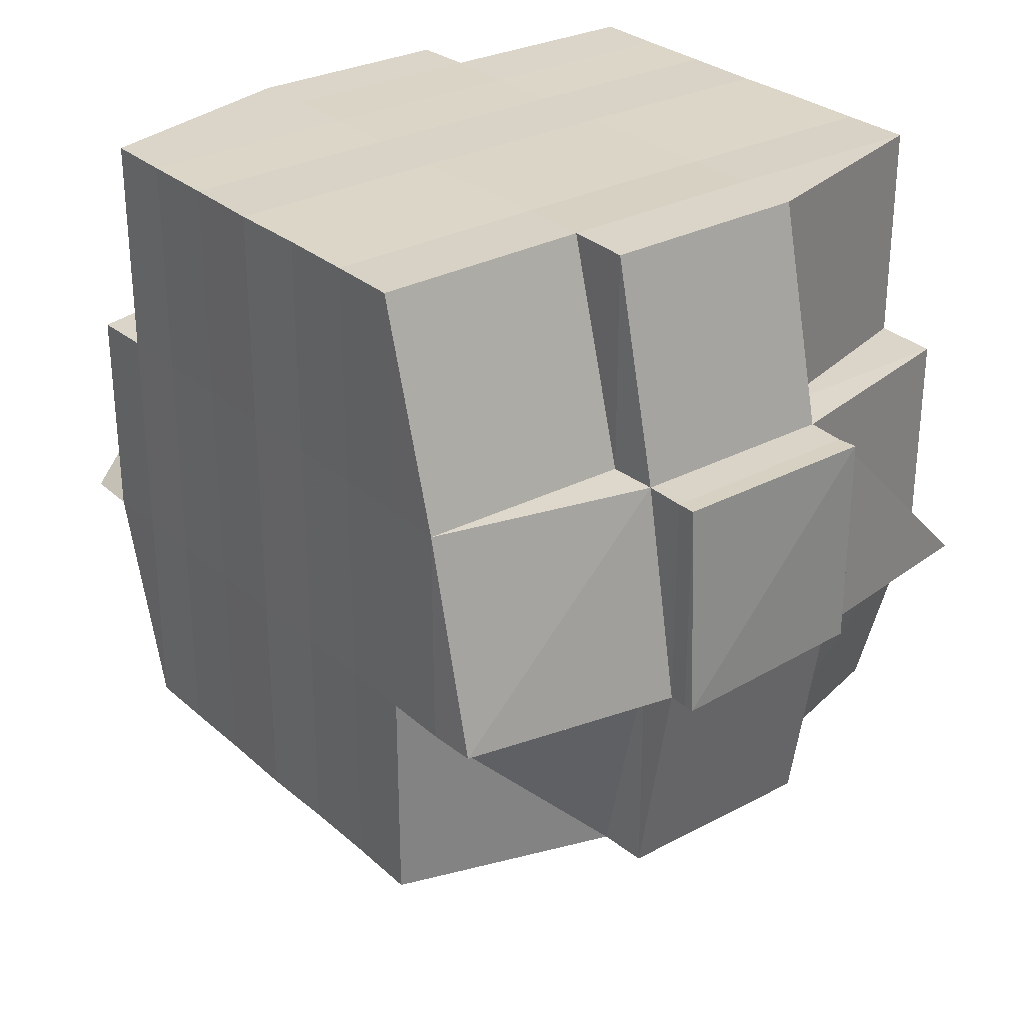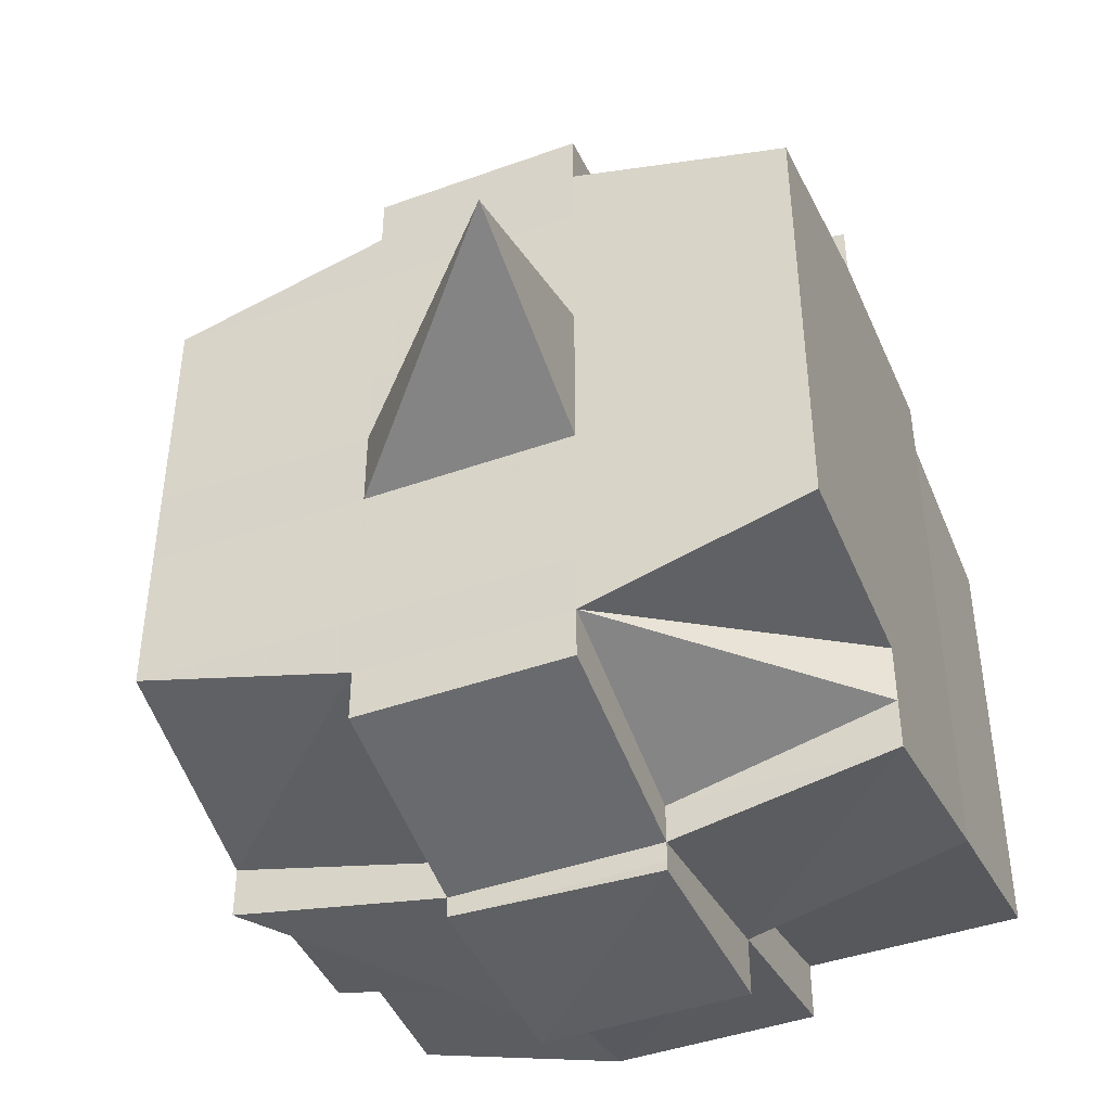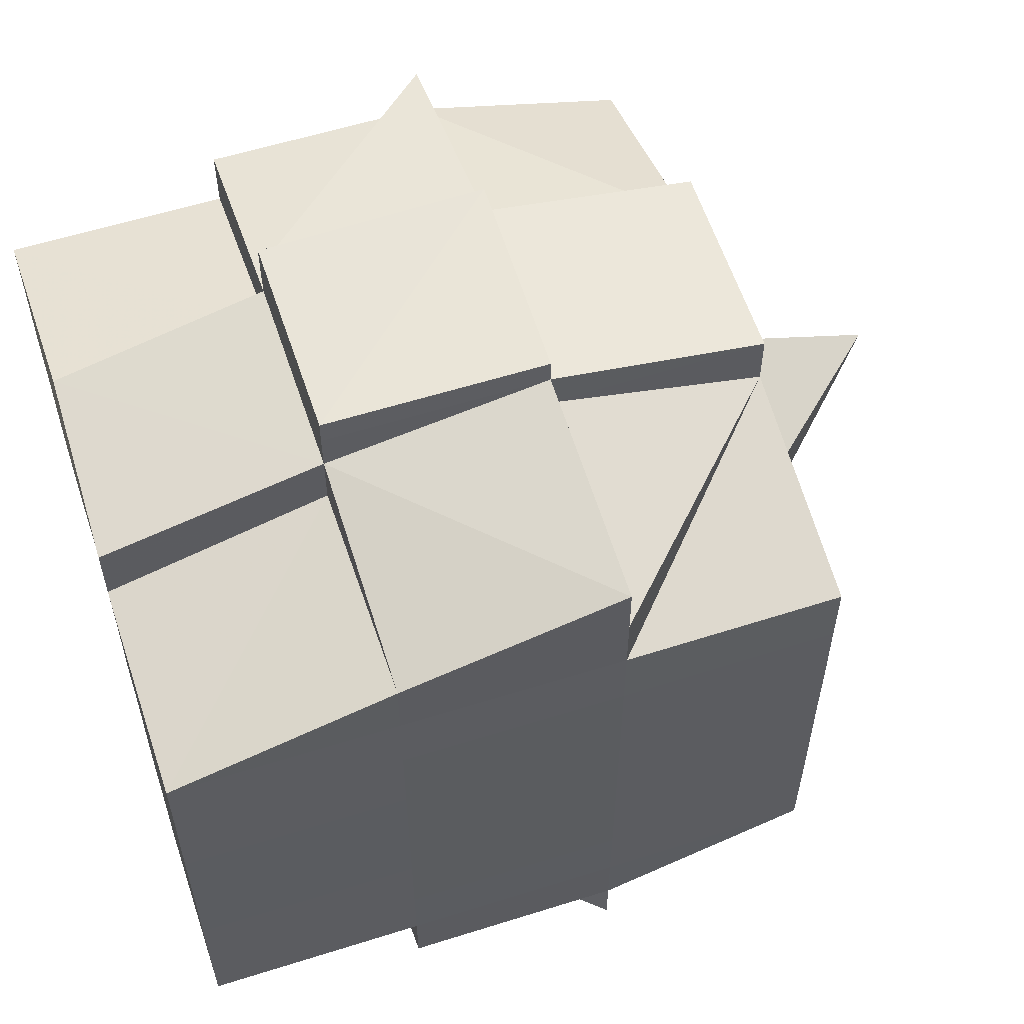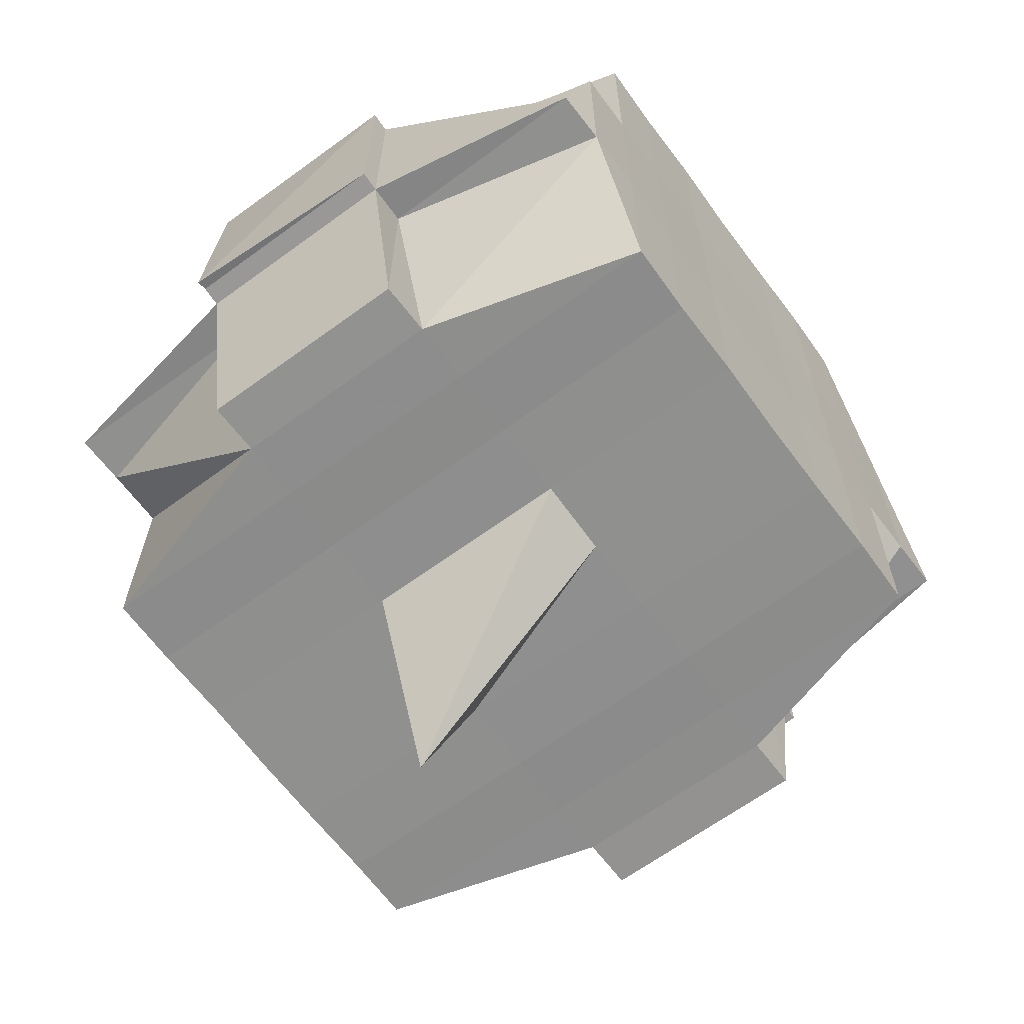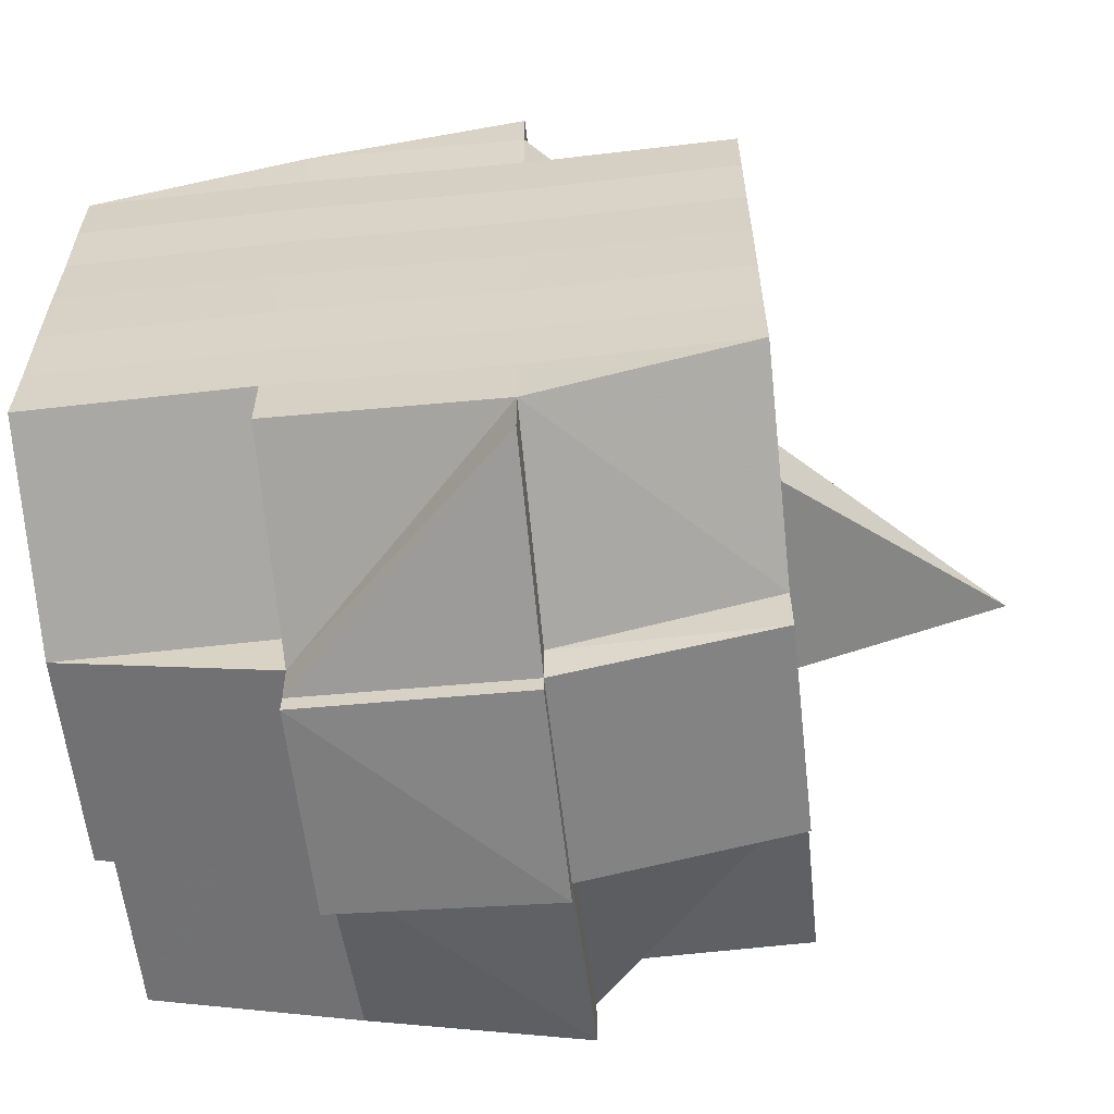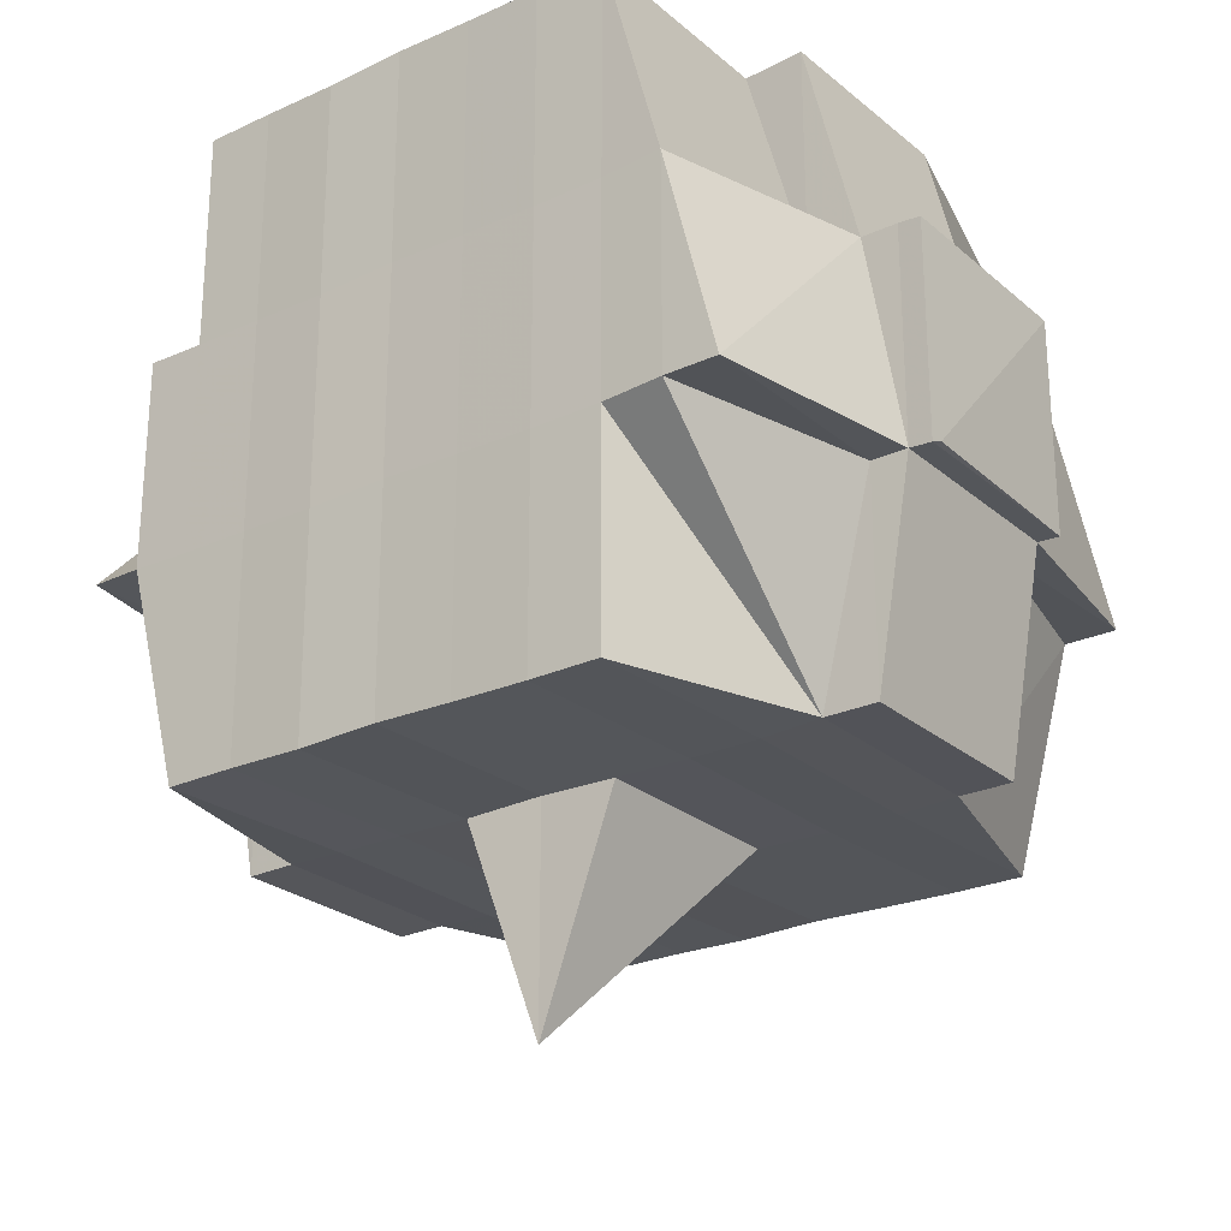
<metadata>
{"format":"obj","ext":"obj","renderer":"f3d","projection":"perspective","resolution":1024,"background":"white","views":[{"elev":29.1,"azim":141.8,"up":"+Y"},{"elev":-43.8,"azim":22.2,"up":"+Z"},{"elev":57.6,"azim":-108.0,"up":"+Z"},{"elev":-64.6,"azim":-143.6,"up":"+Y"},{"elev":-59.9,"azim":-83.8,"up":"+Z"},{"elev":-24.4,"azim":127.0,"up":"+Y"}]}
</metadata>
<code>
o 4849
v 2166 1876 18.1
v 2166 1876 18.1
v 2166 1876 18.1
v 2166 1876 18.1
v 2166 1876 18.1
v 2166 1876 18.1
v 2166 1876 18.1
v 2166 1876 18.1
v 2166 1876 18.1
v 2166 1876 18.1
v 2166 1876 18.1
v 2166 1876 18.1
v 2166 1876 18.1
v 2166 1876 18.1
v 2166 1876 18.1
v 2166 1876 18.1
v 2166 1876 18.1
v 2166 1876 18.1
v 2166 1876 18.1
v 2166 1876 18.1
v 2166 1876 18.1
v 2166 1876 18.1
v 2166 1876 18.1
v 2166 1876 18.1
v 2166 1876 18.1
v 2166 1876 18.1
v 2166 1876 18.1
v 2166 1876 18.1
v 2166 1876 18.1
v 2166 1876 18.1
v 2166 1876 18.1
v 2166 1876 18.1
v 2166 1876 18.1
v 2166 1876 18.1
v 2166 1876 18.1
v 2166 1876 18.1
v 2166 1876 18.09
v 2166 1876 18.09
v 2166 1876 18.09
v 2166 1876 18.1
v 2166 1876 18.09
v 2166 1876 18.1
v 2166 1876 18.1
v 2166 1876 18.1
v 2166 1876 18.09
v 2166 1876 18.09
v 2166 1876 18.1
v 2166 1876 18.1
v 2166 1876 18.1
v 2166 1876 18.1
v 2166 1876 18.1
v 2166 1876 18.1
v 2166 1876 18.1
v 2166 1876 18.1
v 2166 1876 18.1
v 2166 1876 18.1
v 2166 1876 18.1
v 2166 1876 18.1
v 2166 1876 18.1
v 2166 1876 18.1
v 2166 1876 18.1
v 2166 1876 18.1
v 2166 1876 18.1
v 2166 1876 18.1
v 2166 1876 18.09
v 2166 1876 18.09
v 2166 1876 18.1
v 2166 1876 18.09
v 2166 1876 18.1
v 2166 1876 18.09
v 2166 1876 18.09
v 2166 1876 18.09
v 2166 1876 18.09
v 2166 1876 18.09
v 2166 1876 18.09
v 2166 1876 18.09
v 2166 1876 18.09
v 2166 1876 18.08
v 2166 1876 18.09
v 2166 1876 18.09
v 2166 1876 18.09
v 2166 1876 18.1
v 2166 1876 18.1
v 2166 1876 18.09
v 2166 1876 18.09
v 2166 1876 18.09
v 2166 1876 18.08
v 2166 1876 18.08
v 2166 1876 18.08
v 2166 1876 18.08
v 2166 1876 18.08
v 2166 1876 18.09
v 2166 1876 18.08
v 2166 1876 18.08
v 2166 1876 18.08
v 2166 1876 18.07
v 2166 1876 18.08
v 2166 1876 18.08
v 2166 1876 18.08
v 2166 1876 18.08
v 2166 1876 18.08
v 2166 1876 18.08
v 2166 1876 18.08
v 2166 1876 18.08
v 2166 1876 18.07
v 2166 1876 18.07
v 2166 1876 18.07
v 2166 1876 18.07
v 2166 1876 18.07
v 2166 1876 18.07
v 2166 1876 18.08
v 2166 1876 18.07
v 2166 1876 18.07
v 2166 1876 18.07
v 2166 1876 18.07
v 2166 1876 18.07
v 2166 1876 18.07
v 2166 1876 18.07
v 2166 1876 18.07
v 2166 1876 18.07
v 2166 1876 18.06
v 2166 1876 18.06
v 2166 1876 18.06
v 2166 1876 18.07
v 2166 1876 18.07
v 2166 1876 18.07
v 2166 1876 18.06
v 2166 1876 18.06
v 2166 1876 18.06
v 2166 1876 18.06
v 2166 1876 18.07
v 2166 1876 18.06
v 2166 1876 18.06
v 2166 1876 18.06
v 2166 1876 18.06
v 2166 1876 18.06
v 2166 1876 18.06
v 2166 1876 18.07
v 2166 1876 18.07
v 2166 1876 18.07
v 2166 1876 18.07
v 2166 1876 18.06
v 2166 1876 18.07
v 2166 1876 18.07
v 2166 1876 18.07
v 2166 1876 18.06
v 2166 1876 18.06
v 2166 1876 18.06
v 2166 1876 18.06
v 2166 1876 18.06
v 2166 1876 18.07
v 2166 1876 18.07
v 2166 1876 18.07
v 2166 1876 18.08
v 2166 1876 18.08
v 2166 1876 18.08
v 2166 1876 18.08
v 2166 1876 18.08
v 2166 1876 18.08
v 2166 1876 18.08
v 2166 1876 18.09
v 2166 1876 18.08
v 2166 1876 18.09
v 2166 1876 18.09
v 2166 1876 18.08
v 2166 1876 18.07
v 2166 1876 18.08
v 2166 1876 18.07
v 2166 1876 18.07
v 2166 1876 18.08
v 2166 1876 18.07
v 2166 1876 18.07
v 2166 1876 18.08
v 2166 1876 18.08
v 2166 1876 18.07
v 2166 1876 18.07
v 2166 1876 18.07
v 2166 1876 18.07
v 2166 1876 18.07
v 2166 1876 18.07
v 2166 1876 18.07
v 2166 1876 18.07
v 2166 1876 18.06
v 2166 1876 18.07
v 2166 1876 18.07
v 2166 1876 18.07
v 2166 1876 18.08
v 2166 1876 18.07
v 2166 1876 18.07
v 2166 1876 18.07
v 2166 1876 18.07
v 2166 1876 18.07
v 2166 1876 18.07
v 2166 1876 18.07
v 2166 1876 18.07
v 2166 1876 18.07
v 2166 1876 18.07
v 2166 1876 18.07
v 2166 1876 18.07
v 2166 1876 18.08
v 2166 1876 18.07
v 2166 1876 18.08
v 2166 1876 18.08
v 2166 1876 18.08
v 2166 1876 18.07
v 2166 1876 18.08
v 2166 1876 18.08
v 2166 1876 18.08
v 2166 1876 18.08
v 2166 1876 18.08
v 2166 1876 18.08
v 2166 1876 18.09
v 2166 1876 18.08
v 2166 1876 18.08
v 2166 1876 18.08
v 2166 1876 18.09
v 2166 1876 18.09
v 2166 1876 18.09
v 2166 1876 18.09
v 2166 1876 18.09
v 2166 1876 18.09
v 2166 1876 18.09
v 2166 1876 18.09
v 2166 1876 18.09
v 2166 1876 18.09
v 2166 1876 18.09
v 2166 1876 18.09
v 2166 1876 18.09
v 2166 1876 18.09
v 2166 1876 18.1
v 2166 1876 18.09
v 2166 1876 18.09
v 2166 1876 18.09
v 2166 1876 18.09
v 2166 1876 18.1
v 2166 1876 18.09
v 2166 1876 18.1
v 2166 1876 18.1
v 2166 1876 18.1
v 2166 1876 18.1
v 2166 1876 18.1
v 2166 1876 18.1
v 2166 1876 18.1
v 2166 1876 18.1
v 2166 1876 18.1
v 2166 1876 18.1
v 2166 1876 18.09
v 2166 1876 18.1
v 2166 1876 18.09
v 2166 1876 18.09
v 2166 1876 18.09
v 2166 1876 18.1
v 2166 1876 18.1
v 2166 1876 18.1
v 2166 1876 18.1
v 2166 1876 18.1
v 2166 1876 18.1
v 2166 1876 18.09
v 2166 1876 18.1
v 2166 1876 18.1
v 2166 1876 18.1
v 2166 1876 18.09
v 2166 1876 18.09
v 2166 1876 18.09
v 2166 1876 18.09
v 2166 1876 18.09
v 2166 1876 18.09
v 2166 1876 18.09
v 2166 1876 18.09
v 2166 1876 18.09
v 2166 1876 18.09
v 2166 1876 18.09
v 2166 1876 18.09
v 2166 1876 18.08
v 2166 1876 18.09
v 2166 1876 18.09
v 2166 1876 18.08
v 2166 1876 18.08
v 2166 1876 18.08
v 2166 1876 18.08
v 2166 1876 18.08
v 2166 1876 18.09
v 2166 1876 18.09
v 2166 1876 18.08
v 2166 1876 18.08
v 2166 1876 18.08
v 2166 1876 18.08
v 2166 1876 18.08
v 2166 1876 18.08
v 2166 1876 18.08
v 2166 1876 18.07
v 2166 1876 18.08
v 2166 1876 18.08
v 2166 1876 18.07
v 2166 1876 18.07
v 2166 1876 18.07
v 2166 1876 18.07
v 2166 1876 18.07
v 2166 1876 18.07
v 2166 1876 18.07
v 2166 1876 18.07
v 2166 1876 18.07
v 2166 1876 18.07
v 2166 1876 18.07
v 2166 1876 18.07
v 2166 1876 18.07
v 2166 1876 18.06
v 2166 1876 18.07
v 2166 1876 18.07
v 2166 1876 18.1
v 2166 1876 18.1
v 2166 1876 18.1
v 2166 1876 18.1
v 2166 1876 18.1
v 2166 1876 18.1
v 2166 1876 18.1
v 2166 1876 18.1
v 2166 1876 18.1
v 2166 1876 18.1
v 2166 1876 18.1
v 2166 1876 18.1
v 2166 1876 18.1
v 2166 1876 18.1
v 2166 1876 18.09
v 2166 1876 18.09
v 2166 1876 18.08
v 2166 1876 18.08
v 2166 1876 18.08
v 2166 1876 18.09
v 2166 1876 18.08
v 2166 1876 18.08
v 2166 1876 18.08
v 2166 1876 18.08
v 2166 1876 18.09
v 2166 1876 18.08
v 2166 1876 18.08
v 2166 1876 18.07
v 2166 1876 18.07
v 2166 1876 18.07
v 2166 1876 18.07
v 2166 1876 18.07
v 2166 1876 18.07
v 2166 1876 18.07
v 2166 1876 18.07
v 2166 1876 18.07
v 2166 1876 18.07
v 2166 1876 18.07
v 2166 1876 18.07
v 2166 1876 18.07
v 2166 1876 18.07
v 2166 1876 18.07
v 2166 1876 18.06
v 2166 1876 18.06
v 2166 1876 18.06
v 2166 1876 18.06
v 2166 1876 18.06
v 2166 1876 18.06
v 2166 1876 18.06
v 2166 1876 18.06
v 2166 1876 18.06
v 2166 1876 18.06
f 1 2 3
f 4 5 3
f 6 7 1
f 7 8 9
f 9 10 2
f 11 12 10
f 13 14 12
f 15 16 5
f 17 18 16
f 19 17 20
f 21 22 15
f 22 23 24
f 25 21 26
f 27 13 28
f 29 30 28
f 28 31 32
f 33 32 34
f 35 36 34
f 27 37 13
f 37 38 31
f 39 37 27
f 40 39 27
f 41 39 42
f 43 40 44
f 45 46 43
f 40 47 48
f 49 40 50
f 49 48 51
f 52 53 49
f 54 51 55
f 56 57 54
f 58 57 59
f 56 60 61
f 57 62 60
f 63 64 62
f 65 66 64
f 63 65 67
f 68 65 69
f 70 71 65
f 71 72 73
f 74 73 65
f 65 73 75
f 73 76 75
f 75 76 46
f 73 77 76
f 72 78 77
f 79 77 73
f 76 80 81
f 82 81 83
f 77 84 76
f 84 85 80
f 76 84 86
f 77 87 84
f 88 87 77
f 78 89 87
f 87 90 84
f 90 91 85
f 84 90 92
f 87 93 90
f 89 94 93
f 95 93 87
f 94 96 97
f 93 98 90
f 90 98 99
f 93 97 98
f 100 97 93
f 98 101 91
f 97 102 98
f 102 103 101
f 98 102 104
f 97 105 102
f 106 105 97
f 105 107 102
f 106 108 109
f 107 110 103
f 102 107 111
f 107 112 110
f 113 114 112
f 115 116 107
f 117 118 107
f 118 119 116
f 120 121 113
f 121 122 123
f 124 120 125
f 126 113 125
f 122 127 128
f 129 128 130
f 125 131 108
f 132 130 131
f 133 127 134
f 135 133 132
f 136 134 137
f 138 135 139
f 140 138 141
f 142 137 143
f 144 143 145
f 146 147 142
f 147 148 149
f 150 149 151
f 152 145 153
f 152 153 154
f 155 154 156
f 155 152 157
f 158 156 159
f 160 159 161
f 158 155 162
f 163 161 164
f 165 155 158
f 166 152 155
f 165 166 155
f 167 165 158
f 166 168 152
f 168 141 152
f 169 166 165
f 169 168 166
f 170 171 165
f 172 168 169
f 173 170 167
f 174 165 167
f 172 175 168
f 176 175 177
f 178 172 169
f 179 172 178
f 175 180 181
f 182 183 180
f 184 183 185
f 178 186 187
f 188 189 178
f 189 190 191
f 192 190 193
f 194 190 195
f 196 195 197
f 198 193 199
f 200 178 174
f 201 178 200
f 198 201 202
f 202 201 200
f 200 187 203
f 204 205 202
f 202 200 206
f 206 203 207
f 206 200 208
f 209 202 206
f 111 202 209
f 210 204 209
f 209 206 211
f 211 207 212
f 211 206 213
f 214 209 211
f 104 209 214
f 215 210 214
f 214 211 216
f 216 212 217
f 216 211 218
f 219 214 216
f 99 214 219
f 220 215 219
f 219 216 221
f 221 217 38
f 221 216 222
f 223 219 221
f 92 219 223
f 224 220 223
f 223 221 37
f 37 221 225
f 39 223 37
f 226 224 39
f 86 223 39
f 222 227 228
f 229 228 230
f 231 232 228
f 232 233 227
f 228 227 234
f 228 234 235
f 13 228 235
f 234 236 235
f 235 236 237
f 235 237 238
f 239 240 238
f 238 241 242
f 243 242 244
f 245 246 244
f 236 247 237
f 237 247 248
f 234 249 236
f 227 249 234
f 249 164 250
f 247 251 252
f 253 252 254
f 255 256 254
f 257 258 256
f 259 260 254
f 261 262 260
f 263 264 259
f 265 266 247
f 267 268 262
f 269 267 264
f 247 270 269
f 270 267 269
f 271 270 247
f 266 272 270
f 270 273 267
f 272 274 273
f 275 273 270
f 276 277 275
f 277 278 279
f 279 280 273
f 274 281 280
f 273 282 267
f 273 280 282
f 267 282 74
f 282 283 268
f 280 284 282
f 282 284 79
f 284 285 283
f 280 286 284
f 162 286 280
f 281 287 286
f 286 288 284
f 284 288 88
f 288 289 285
f 286 290 288
f 157 290 286
f 287 291 290
f 290 292 288
f 288 292 95
f 292 293 289
f 290 294 292
f 291 295 294
f 296 294 290
f 294 297 292
f 292 297 100
f 297 298 293
f 297 299 298
f 294 300 297
f 300 125 297
f 141 300 294
f 141 301 300
f 302 301 303
f 301 304 305
f 306 307 304
f 308 307 309
f 310 311 312
f 311 313 314
f 310 315 316
f 317 318 319
f 320 321 322
f 323 324 321
f 218 325 227
f 227 325 249
f 325 163 249
f 249 163 271
f 325 326 163
f 213 326 325
f 233 327 325
f 327 173 326
f 326 328 329
f 167 330 328
f 326 167 331
f 208 167 326
f 332 333 334
f 335 336 333
f 337 338 339
f 340 341 342
f 343 344 341
f 345 346 347
f 348 349 350
f 351 352 349
f 353 354 352
f 119 355 351
f 355 353 356
f 123 356 351
f 357 358 359
f 359 360 361

</code>
